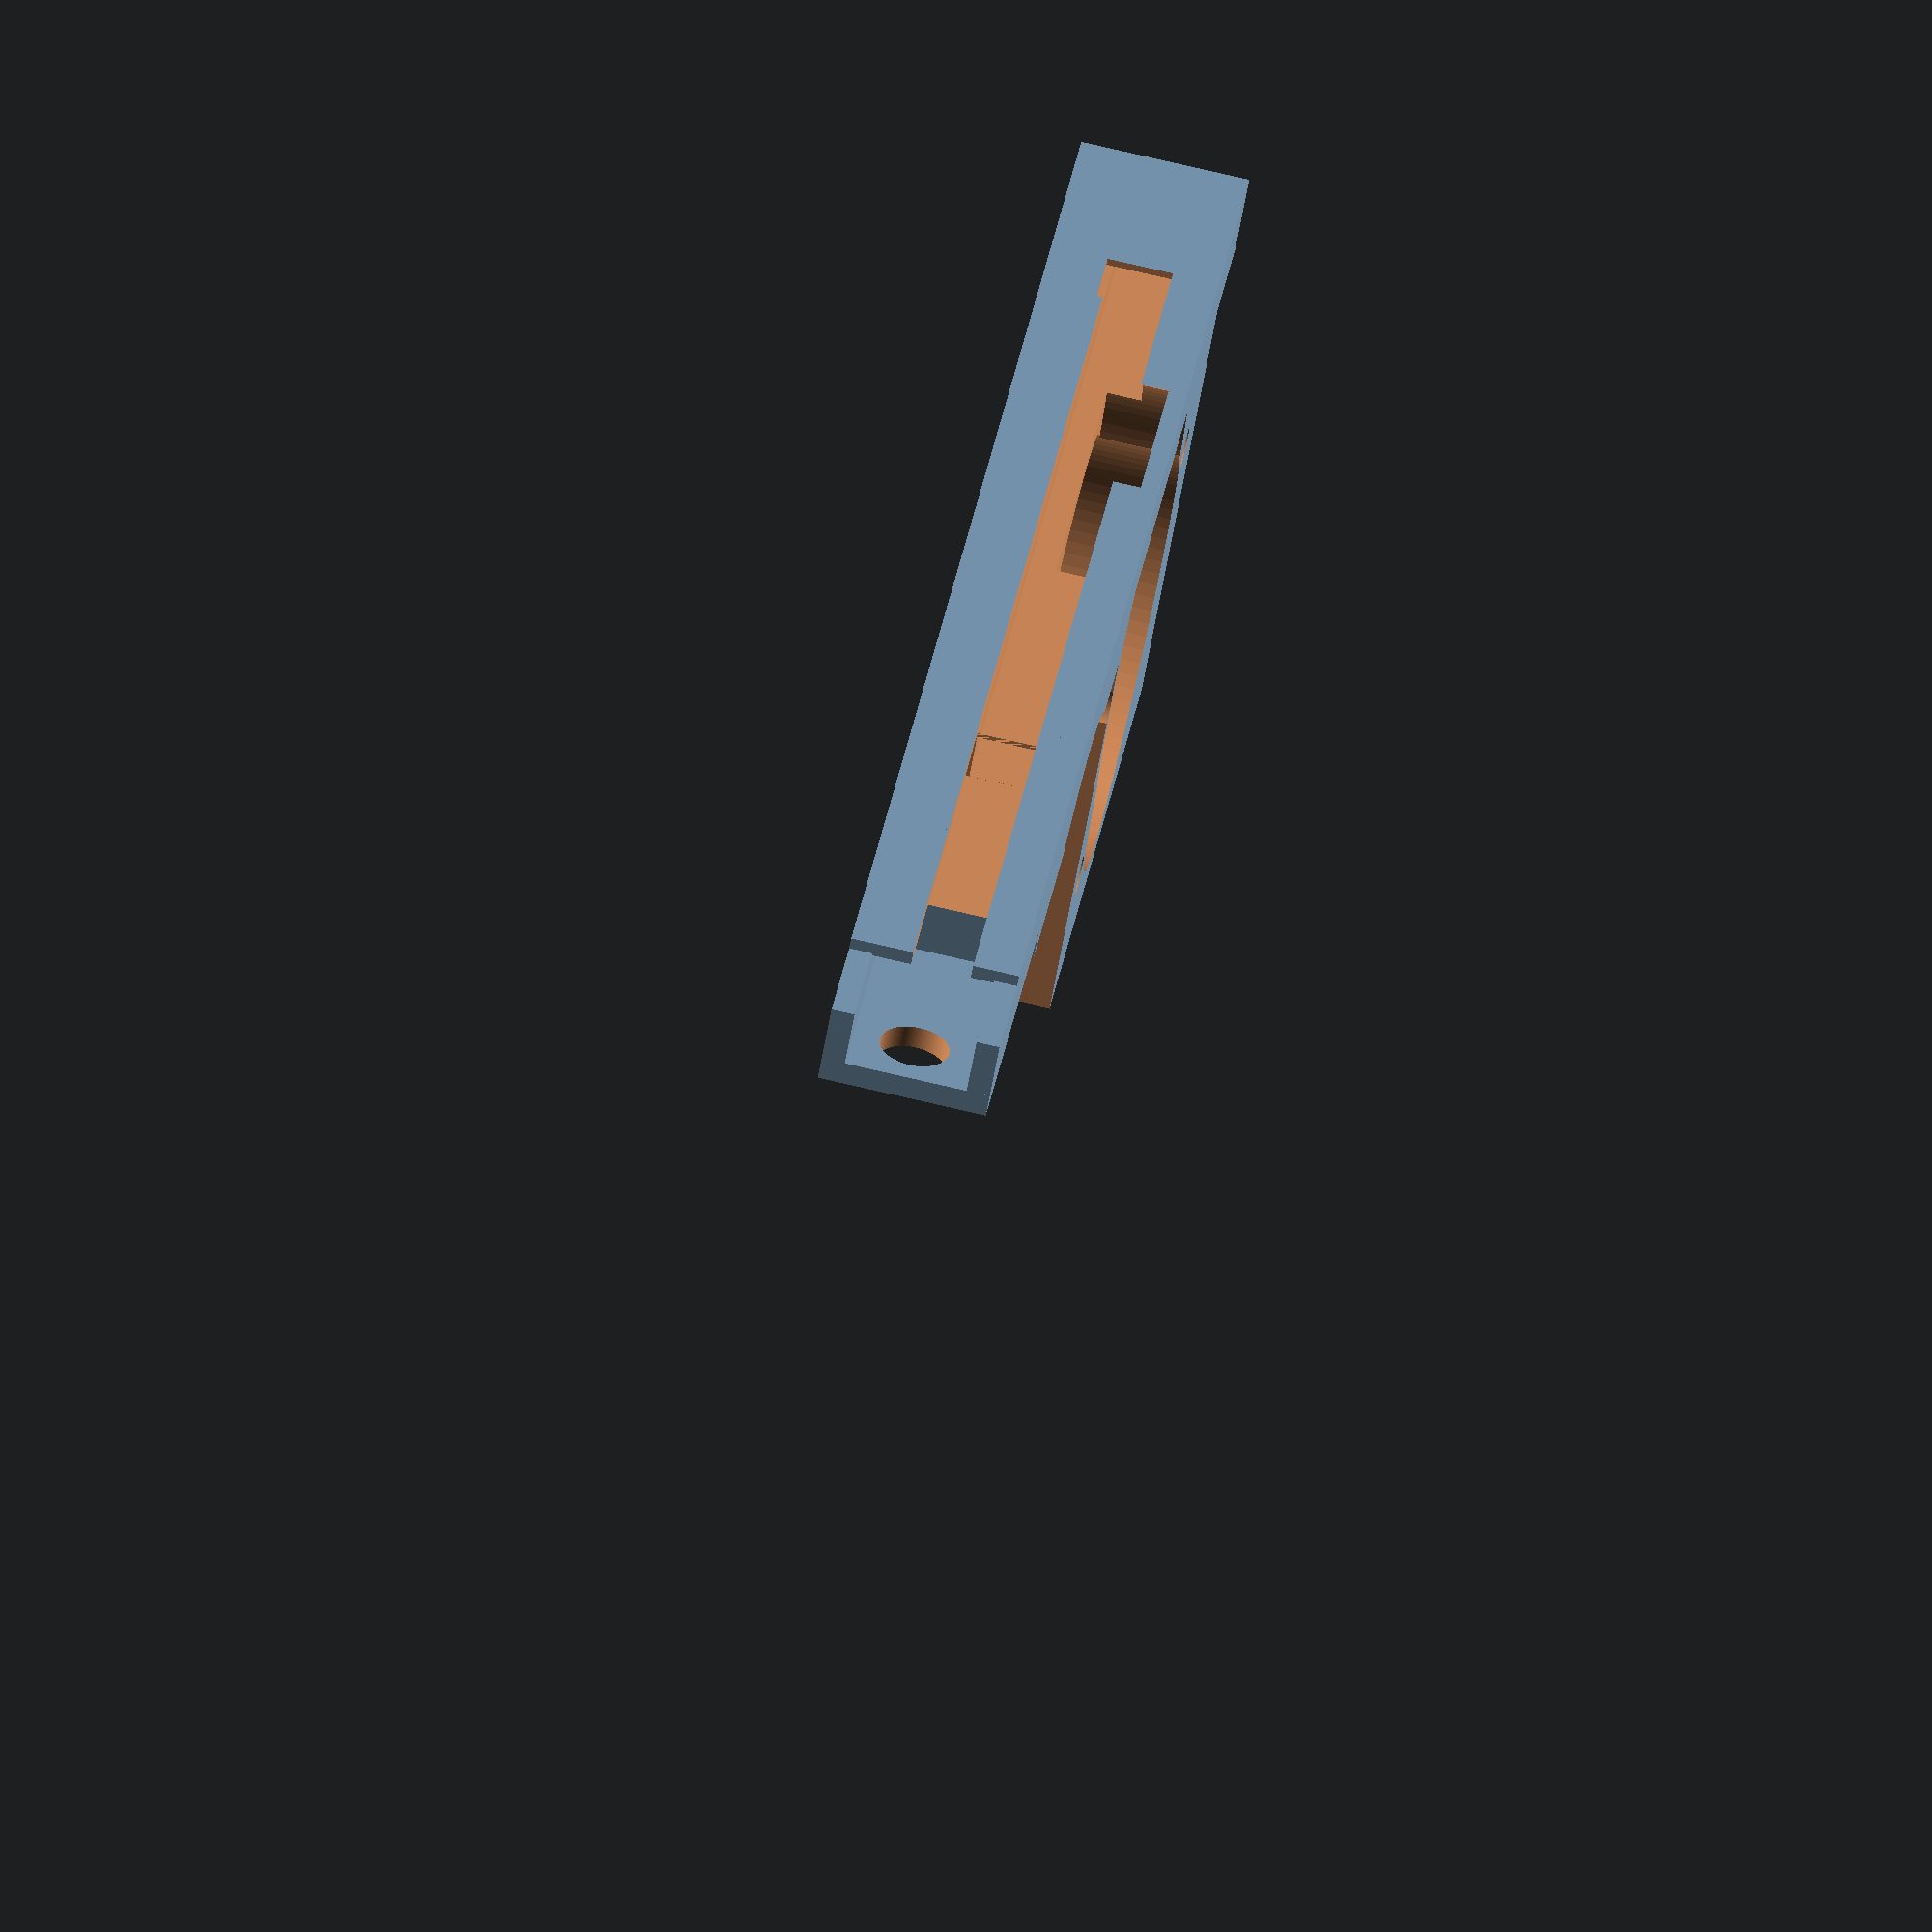
<openscad>
$fn=100;
tt=1.6;     // tape thickness
tw=8.2;      // tape width
td=4;       // tape depth
lm=1.0;    // left margin
rm=2.4;    // right margin
mp=-22;    // motor position
mp2=22;
fl=100;     // feeder length
fw=14.6;     // feeder width
fh=46;      // feeder height

bml=30;    // back mount length
bmh=2;    // back mount height
fml=10;     // front mount length
fmh=2;      // front mount height

ttt = td+tt+6;

difference(){
union(){
translate([0,0,fw/2])
difference(){
cube([fl,fh,fw],center=true);
if(mp < 0){
//translate([-fl/2,-(fh/2-(fh-ttt)/2),fw/4+2])
//cube([fl,fh-ttt+2,fw/2+0.1],center=true);
translate([-fl/2+2,-(fh/2-(fh-ttt)/2),-fw/2+2+7.6+(fw-7.6-2)/2])
cube([fl,fh-ttt+2,fw-7.6-2],center=true);
} else {
//translate([fl/2,-(fh/2-(fh-ttt)/2),fw/4+2])
//cube([fl,fh-ttt+2,fw/2+0.1],center=true);
translate([fl/2-1,-(fh/2-(fh-ttt)/2),-fw/2+2+7.6+(fw-7.6-2)/2])
cube([fl,fh-ttt+2,fw-7.6-2],center=true);
}
}

// entrance cover
//difference(){
//translate([-45,18.5,4])
//cube([20,1,8],center=true);
//translate([-35,18.5,4.75])
//rotate([0,0,-45])
//cube([10,1,5.5],center=true);
//}

translate([mp,fh/2-19,2]){
translate([0,4-10,0]){
rotate([0,0,-30]){
translate([21,0,3.8])
cylinder(r=5,h=7.6,center=true);
translate([-21,0,3.8])
cylinder(r=5,h=7.6,center=true);
}
}
}

// back mount
translate([fl/2+bml/2,fh/2-6-bmh/2,fw/2])
cube([bml,bmh,fw],center=true);
translate([fl/2+bml/2,fh/2-3-bmh/2,1])
cube([bml,6,2],center=true);
translate([fl/2+bml/2,fh/2-3-bmh/2,fw-1])
cube([bml,6,2],center=true);
translate([fl/2+5,fh/2-3-bmh/2,fw/2])
cube([10,6,fw],center=true);

// front mount
//translate([-fl/2-fml/2,fh/2-6-fmh/2,fw/2])
//cube([fml,fmh,fw],center=true);
translate([-fl/2-fml/2,fh/2-4,fw/2])
cube([fml,6,fw],center=true);
translate([-fl/2-fml/2,fh/2-3-fmh/2,0.6])
cube([fml,6,1.2],center=true);
translate([-fl/2-fml/2,fh/2-3-fmh/2,fw-1])
cube([fml,6,2],center=true);

// top cover
translate([5,fh/2-0.6,fw/2])
cube([fl+30,1.2,fw],center=true);

}
// ------------------------------------------

if(mp > 0){
translate([-fl/2-1,-(fh/2-(fh-ttt)/2),fw/2])
cube([fl,fh-ttt+2,fw+0.1],center=true);
} else {
translate([fl/2+2,-(fh/2-(fh-ttt)/2),fw/2])
cube([fl,fh-ttt+2,fw+0.1],center=true);
}

// top cover
//translate([10,fh/2-0.6,fw/2])
//cube([fl+20,1.2,fw],center=true);
translate([7+10,fh/2-0.6,(tw+0.4)/2+2-rm+2+(rm-lm)/2])
cube([fl-7+20,tt,tw+0.4-rm-lm],center=true);

// tape guide
translate([-9-9,fh/2-2+tt/2+(1.2-tt)/2,(tw+0.4)/2+2-rm+2])
cube([fl+0,tt,tw+0.4],center=true);
// part guide
translate([-20,fh/2-2-td/2+0.2,(tw+0.4)/2+2-rm+2+(rm-lm)/2])
cube([fl+20,td,tw+0.4-rm-lm],center=true);
// sloped tape exit
translate([fl/2-18-0,-6.8+fh/2-19-16,(tw+0.4)/2+2-rm+2])
intersection(){
union(){
difference()
{
cylinder(r=25+16,h=tw+0.4,center=true);
cylinder(r=25+16-tt-td,h=tw+1,center=true);
}
//translate([0,0,(tw+0.4)/2-(tw+0.4-rm-lm)/2-lm])
//difference(){
//cylinder(r=25-0.2,h=tw+0.4-rm-lm,center=true);
//cylinder(r=25-tt-td,h=tw+1,center=true);
//}
}
translate([0,0,-(tw+1)/2])
cube([56,56,tw+1]);
}

translate([mp,fh/2-19-(tt-1.0),2]){
translate([5,4,0])
cylinder(r=17.5,h=10,center=true);

translate([0,4-10,0])
rotate([0,0,-30]){
translate([21,0,0])
cylinder(r=1.8,h=40,center=true);
translate([-21,0,0])
cylinder(r=1.8,h=40,center=true);
}
translate([0,4-10,0])
cylinder(r=18.2,h=30,center=true);
}

translate([mp2,fh/2-19-(tt-1.0),2]){
translate([0,4-10,0])
cylinder(r=19,h=30,center=true);

translate([0,4-10,0])
rotate([0,0,-30]){
translate([21,0,0])
cylinder(r=2.5,h=40,center=true);
translate([-21,0,0])
cylinder(r=2.5,h=40,center=true);
}
}

// tape opening
translate([-fl/2+10,fh/2,4.75+2+0.1])
cube([6,2,5.7],center=true);

//mounting holes
translate([-fl/2-fml/2,fh/2-6-fmh/2,fw/2])
rotate([90,0,0])
cylinder(r=3,h=10,center=true);
translate([fl/2+bml-5,fh/2-6-bmh/2,fw/2])
rotate([90,0,0])
cylinder(r=3,h=10,center=true);

}
// fix hole above driving motor
translate([0,16+fh/2-19,-2+(4-rm)/2+2])
cube([fl,6,4-rm],center=true);

</openscad>
<views>
elev=99.8 azim=132.2 roll=77.1 proj=o view=wireframe
</views>
